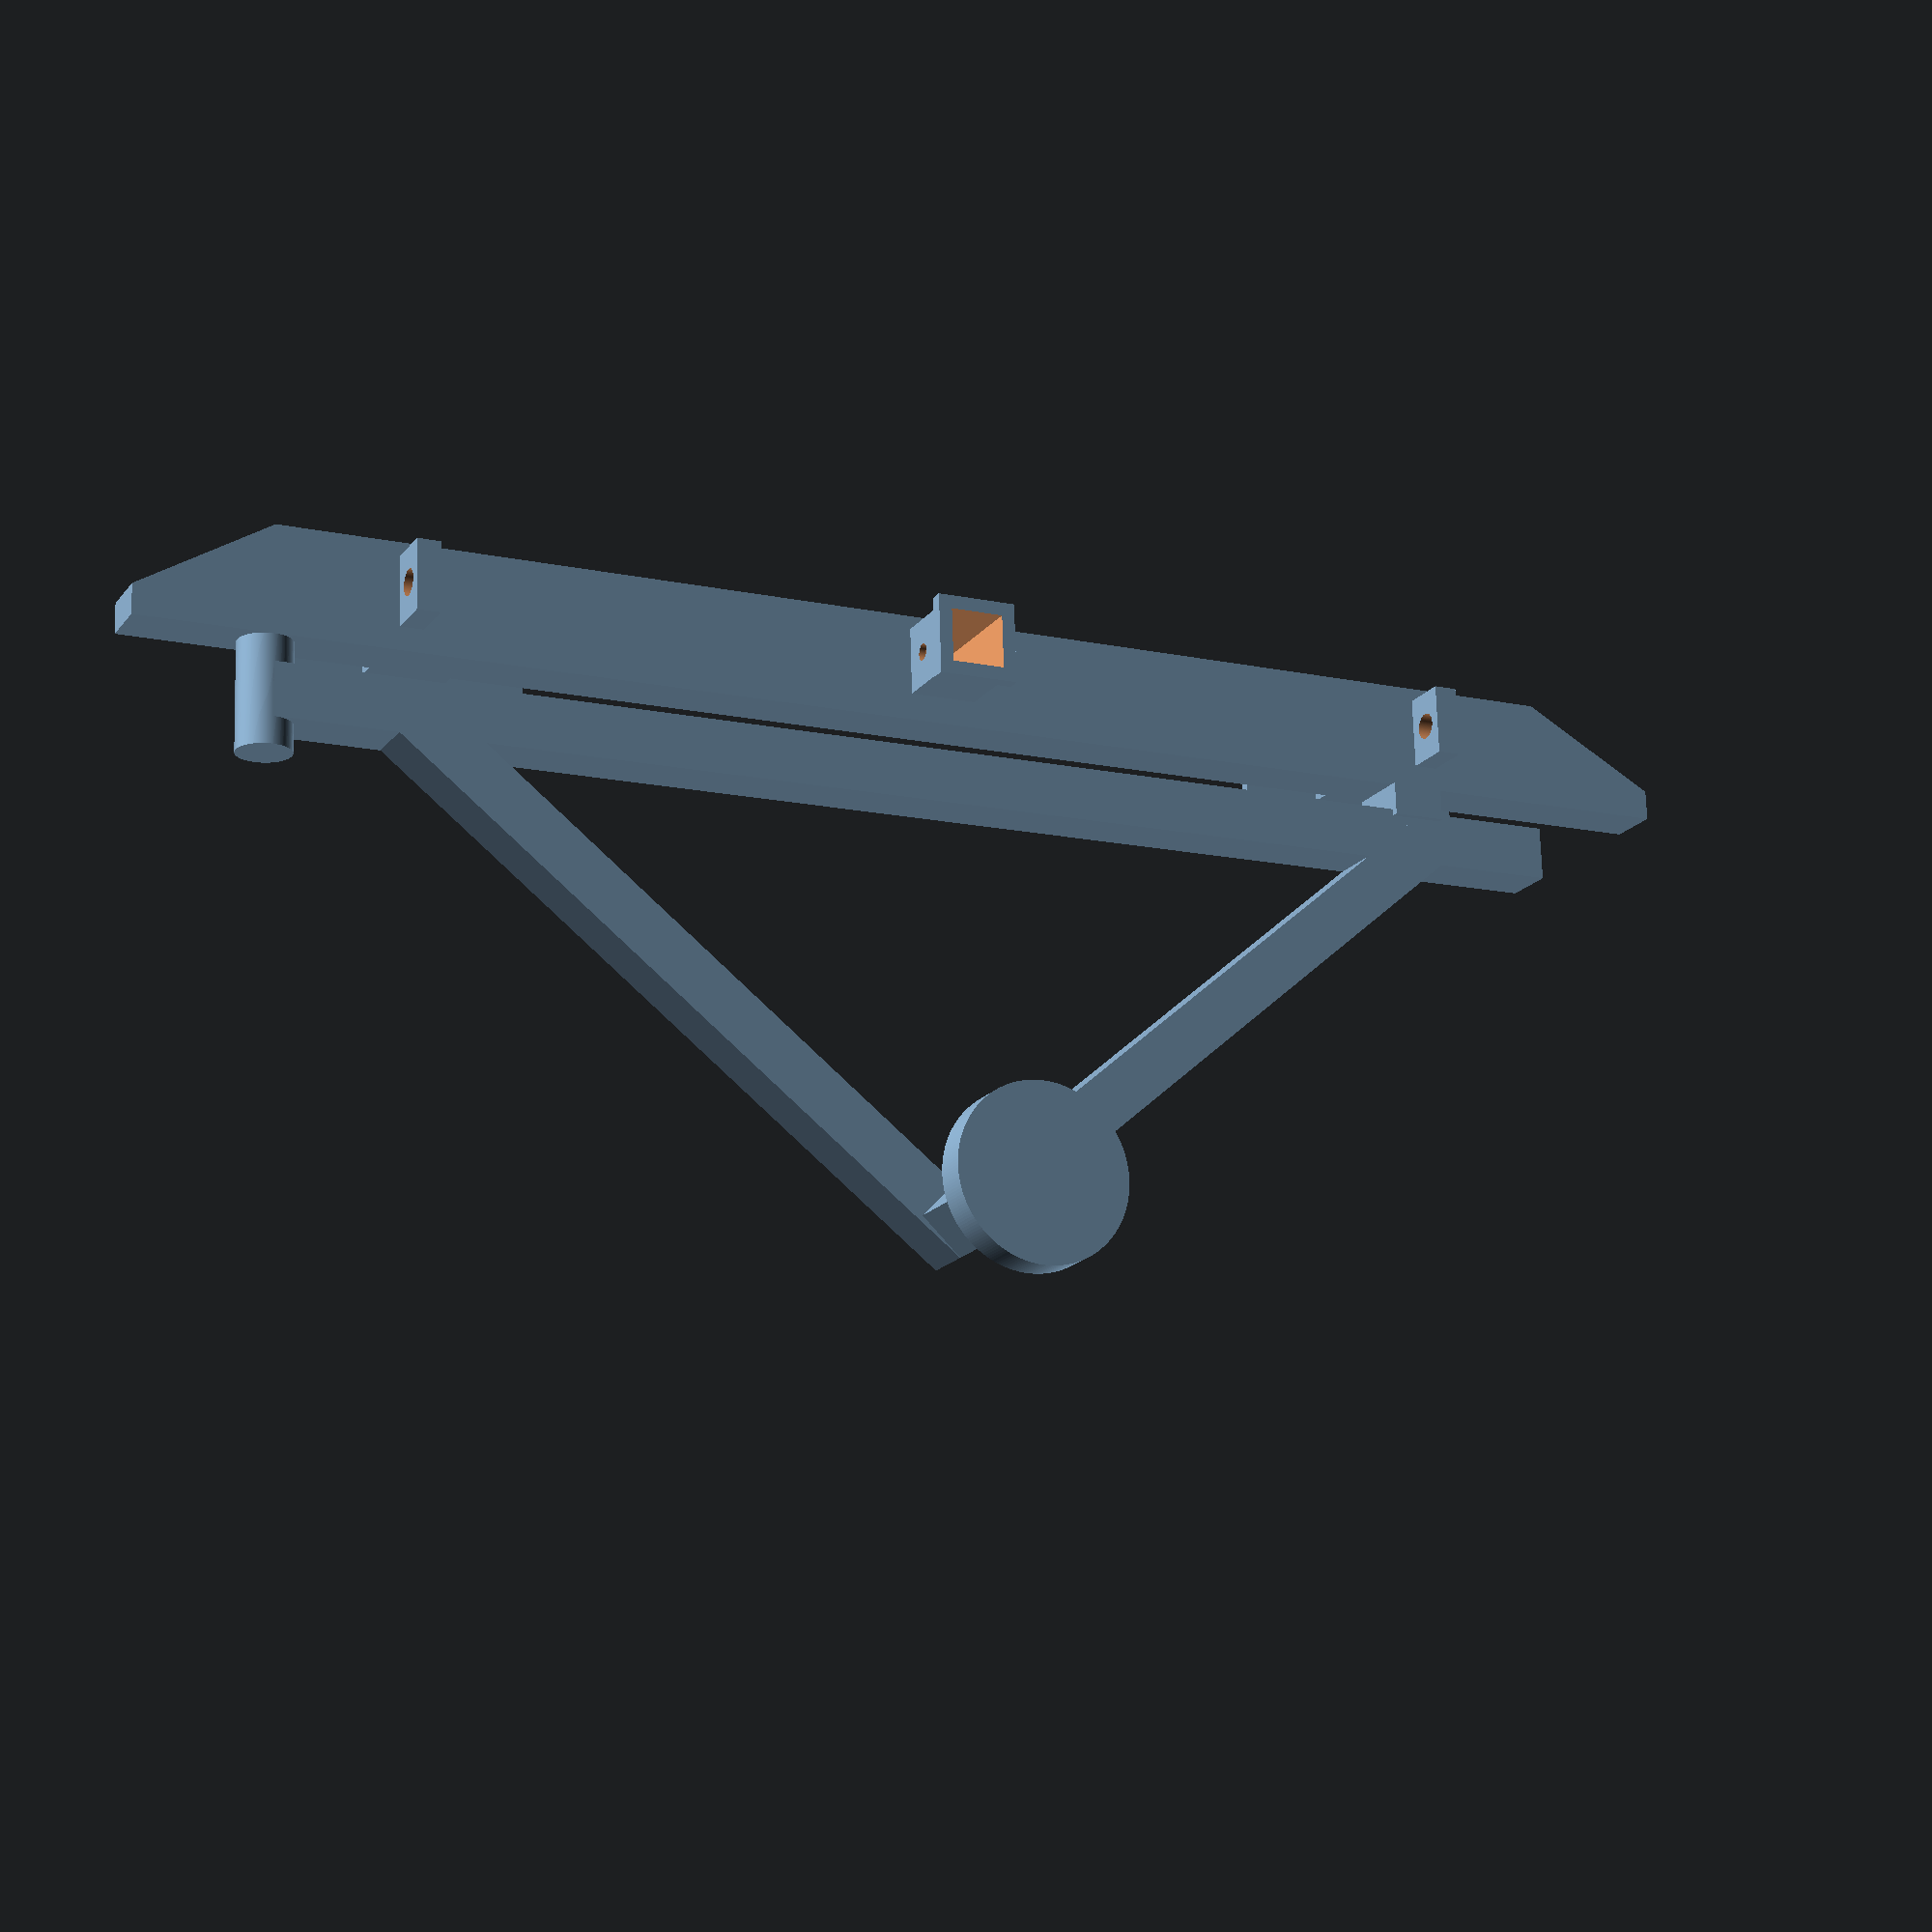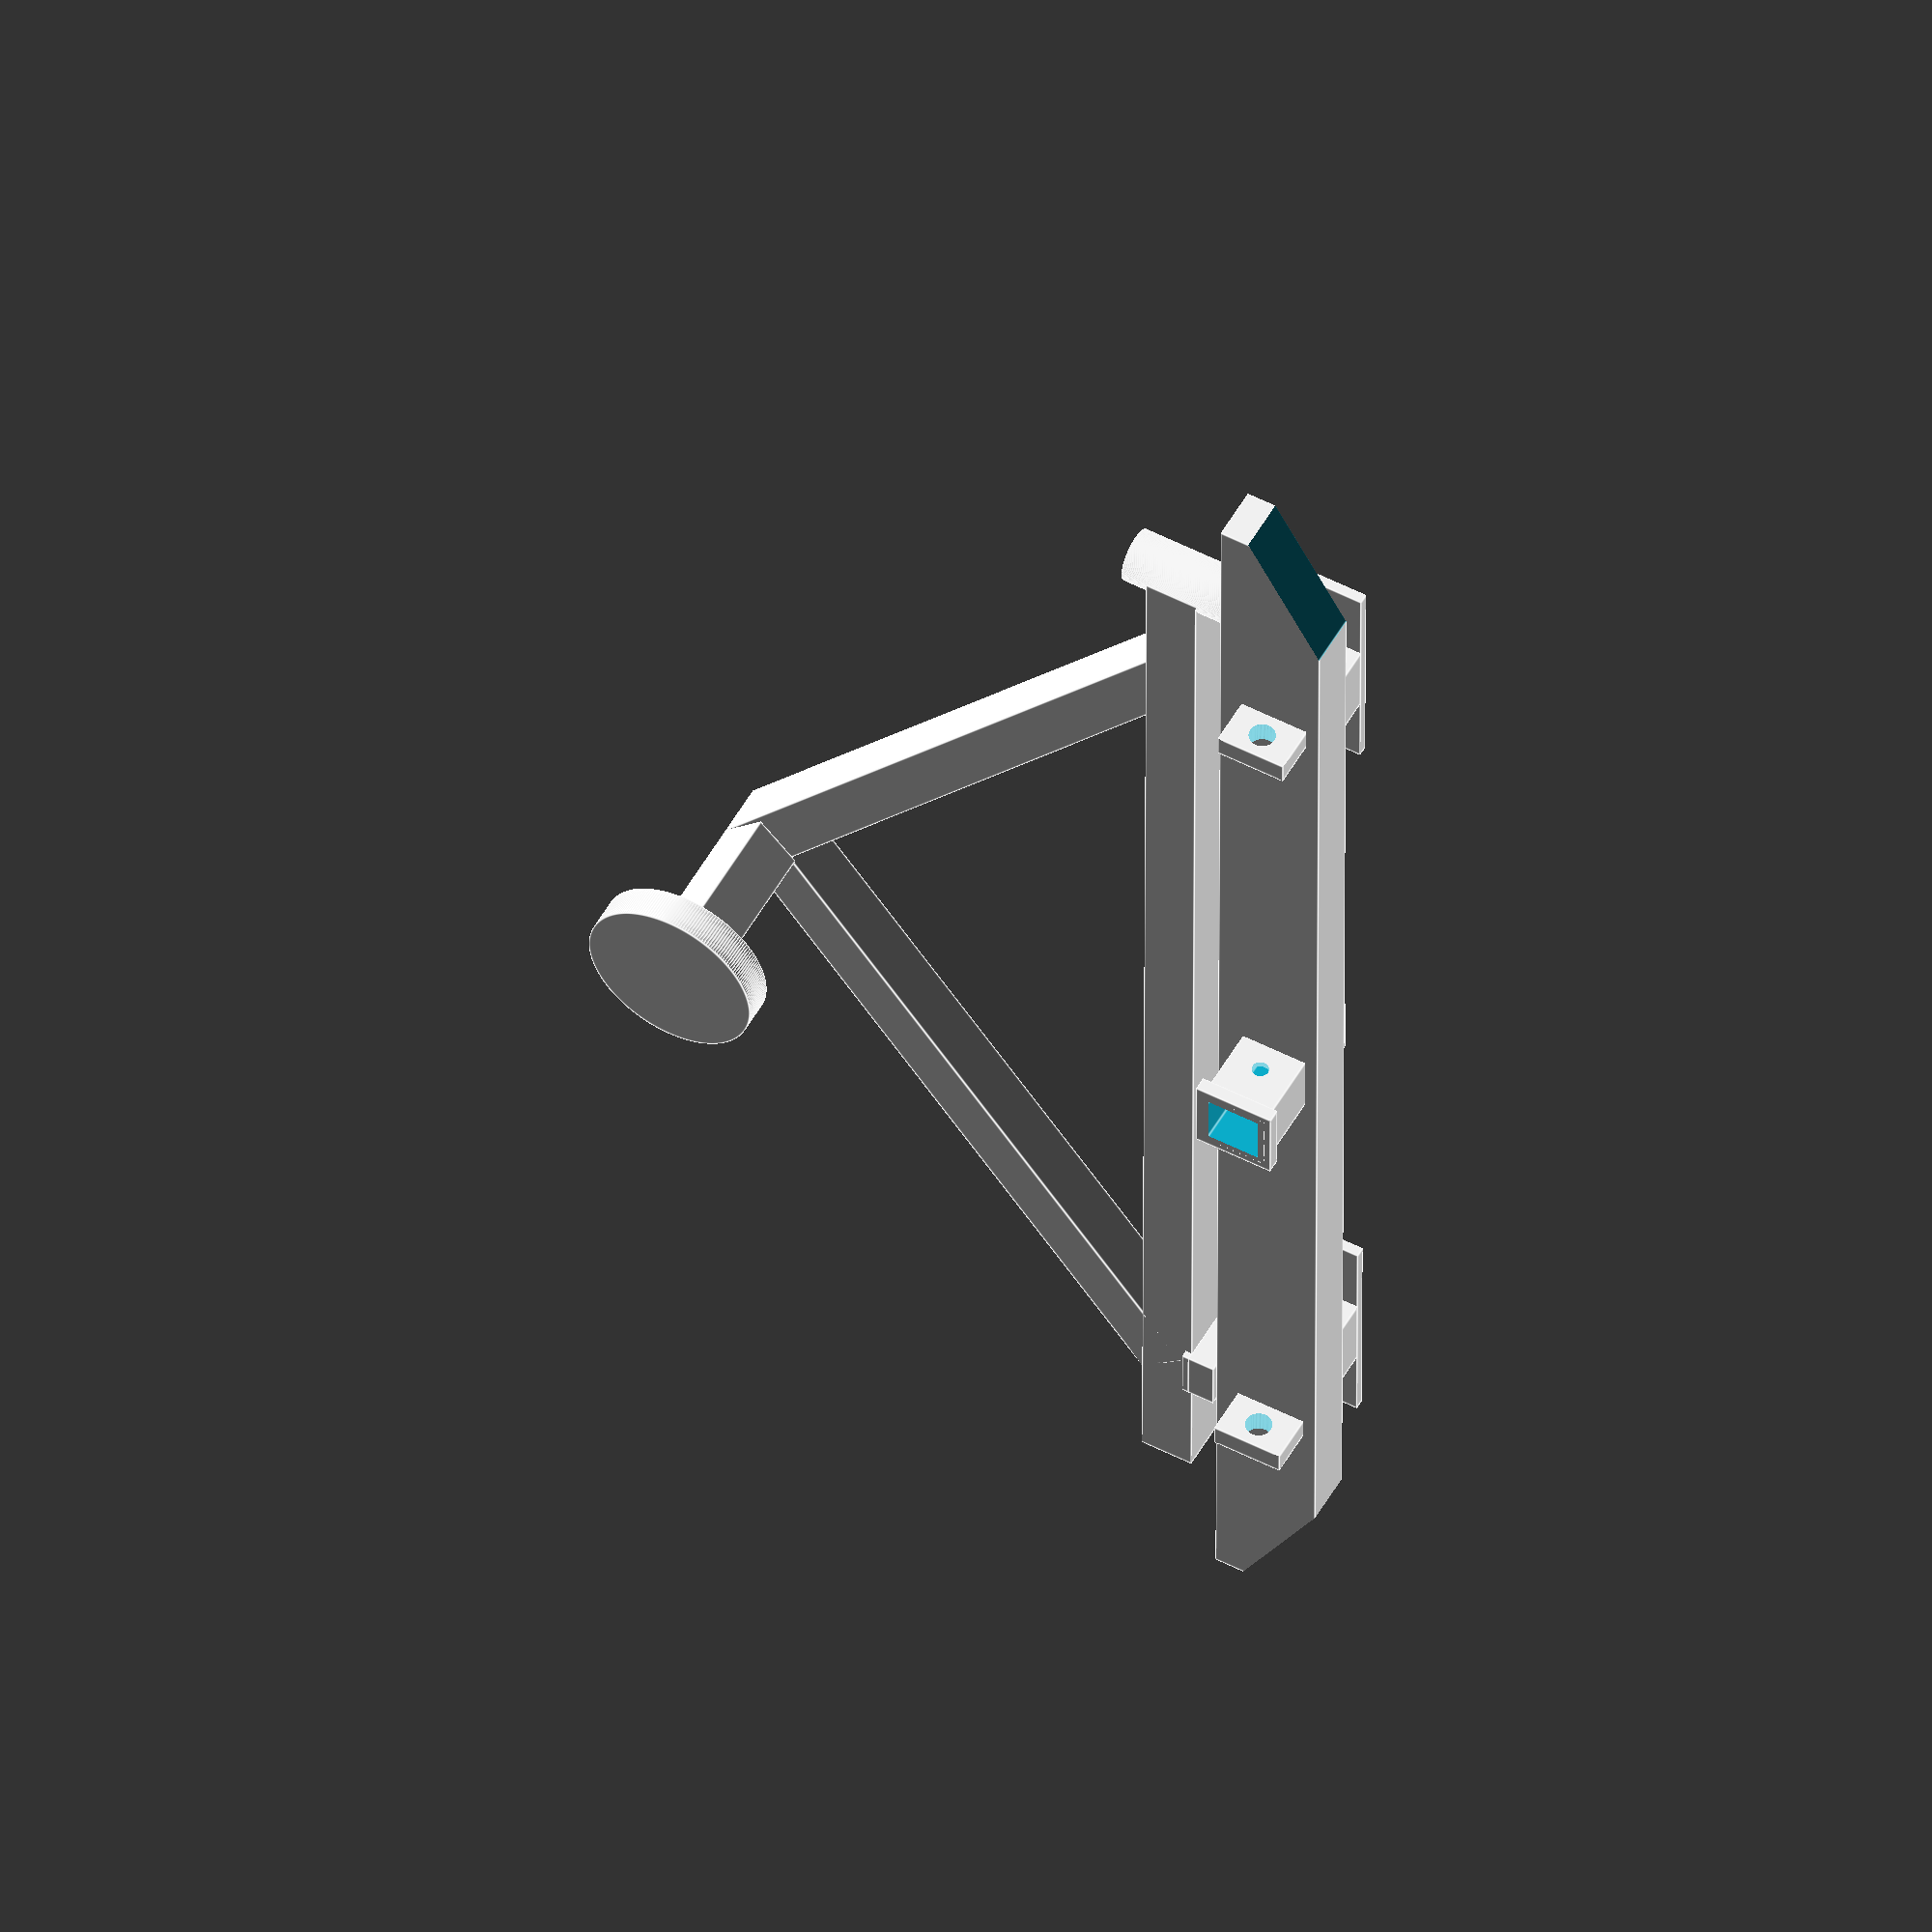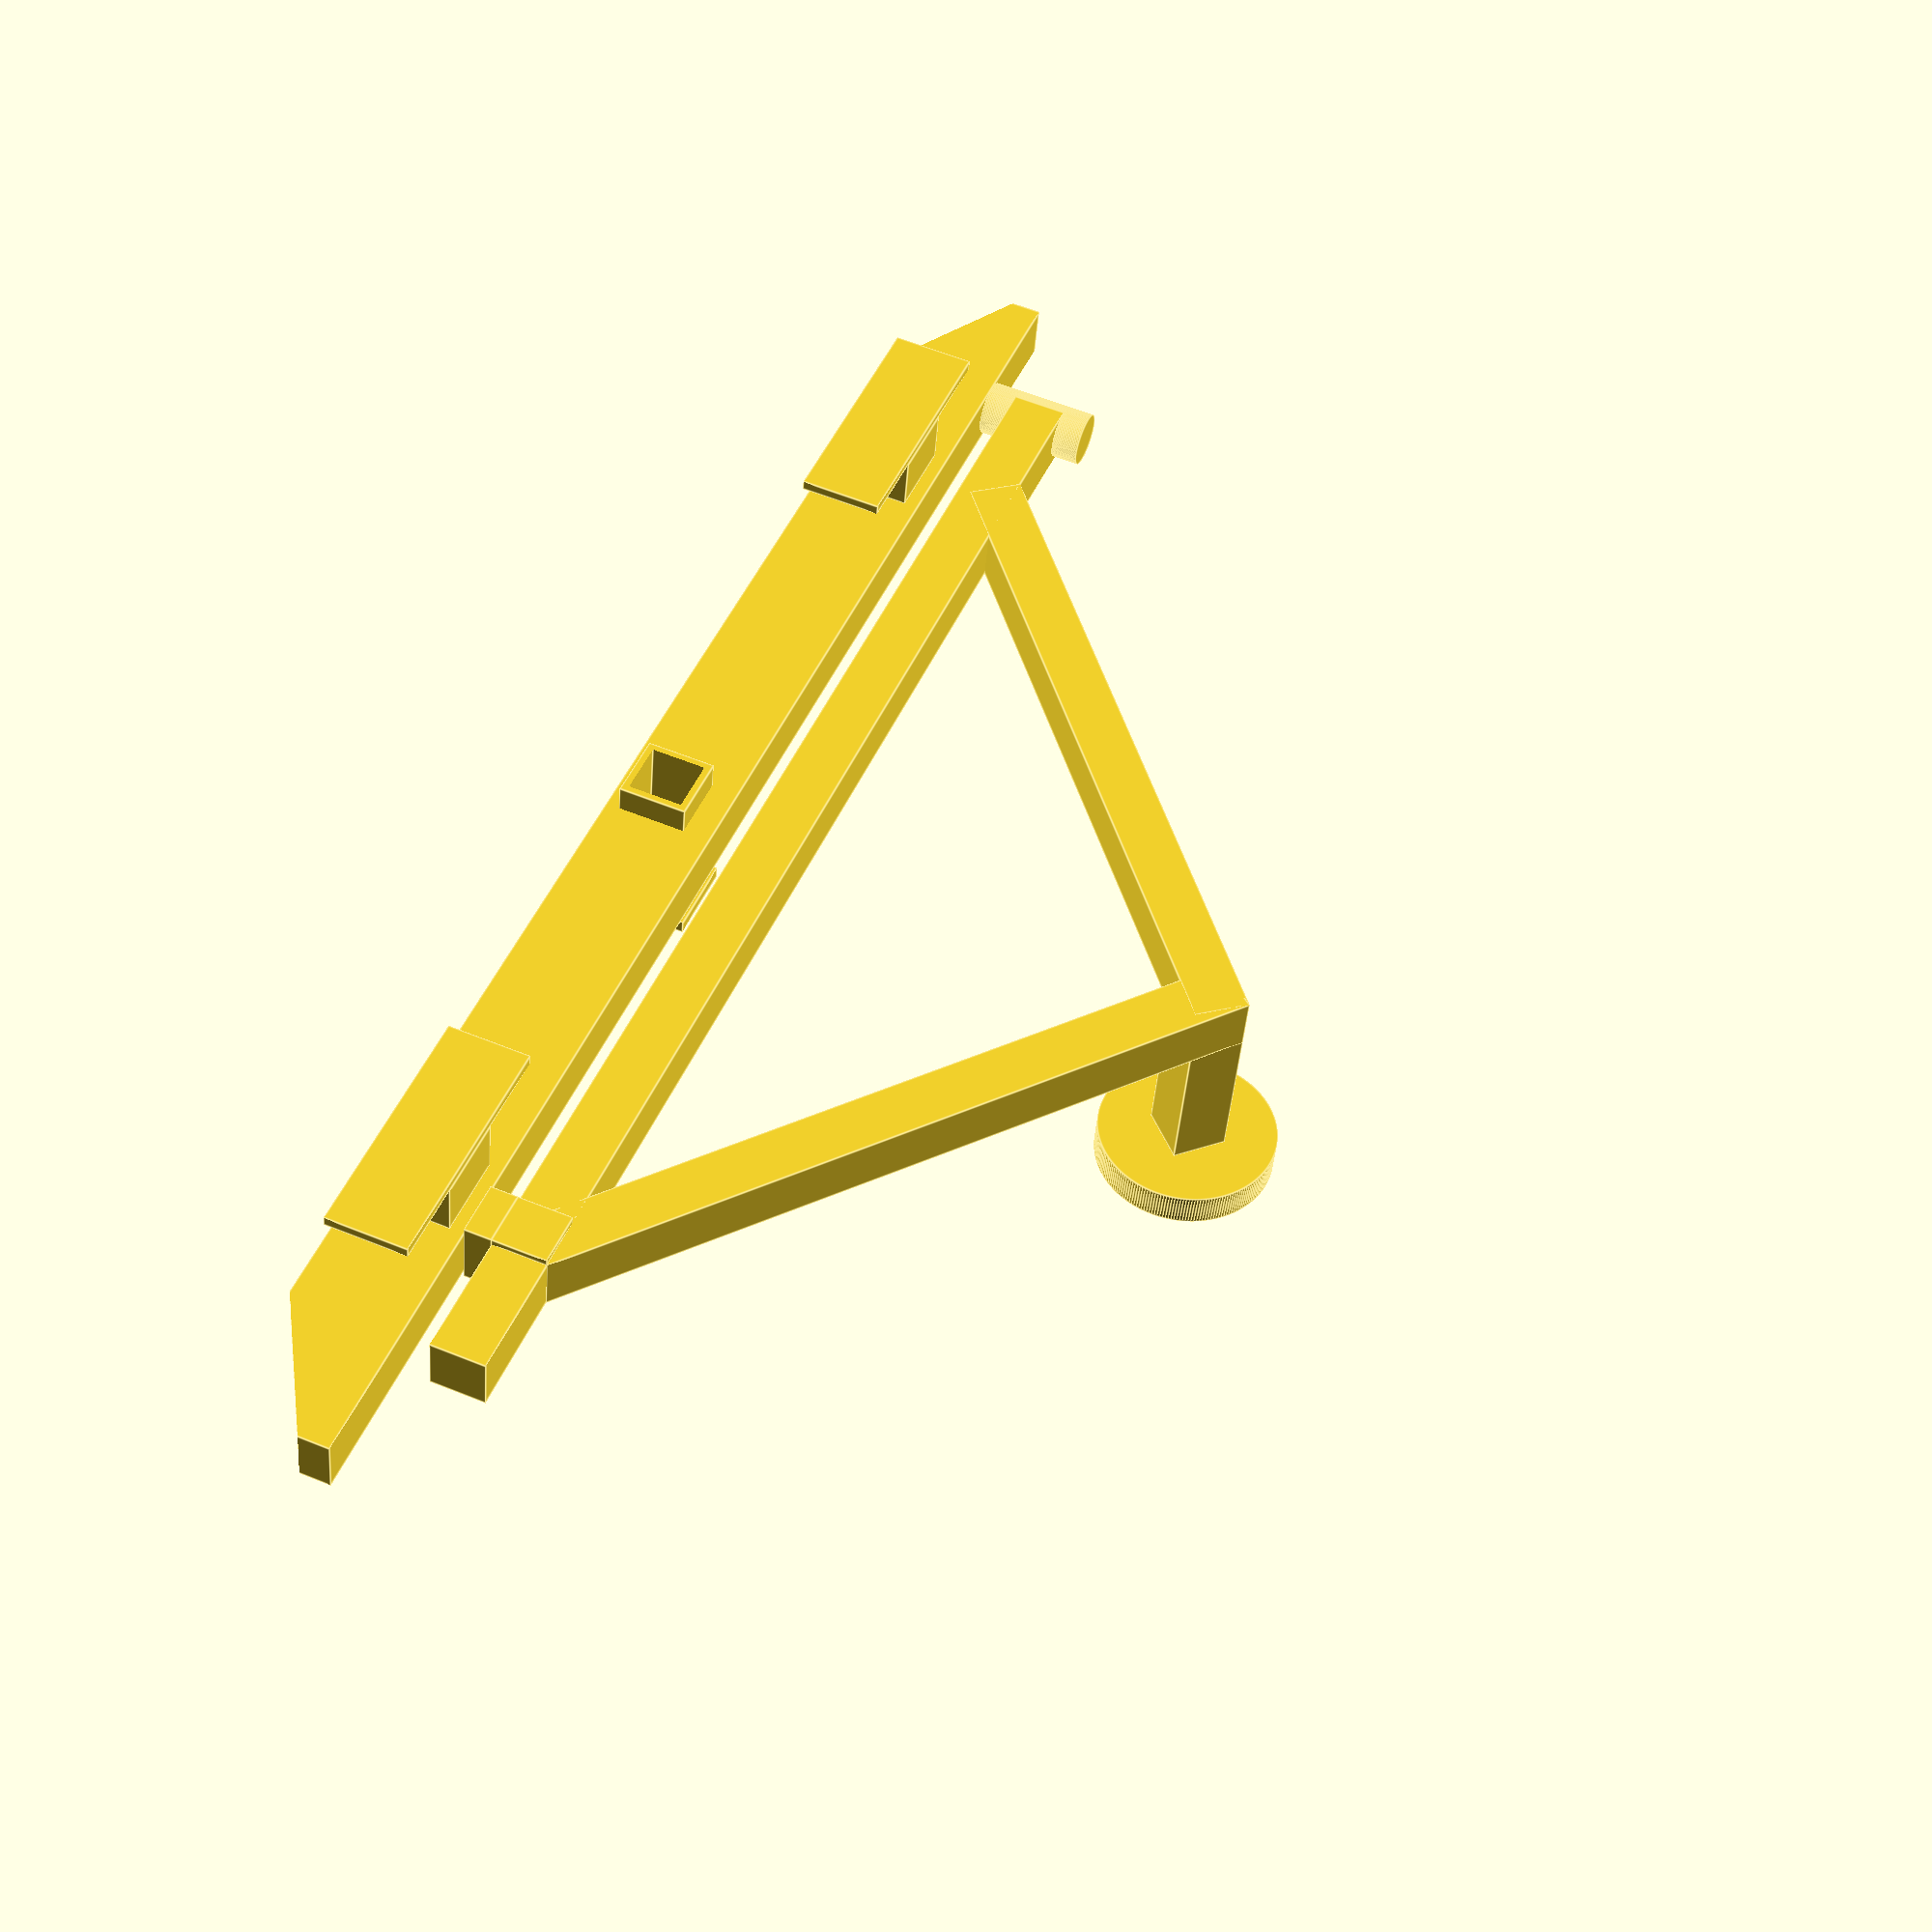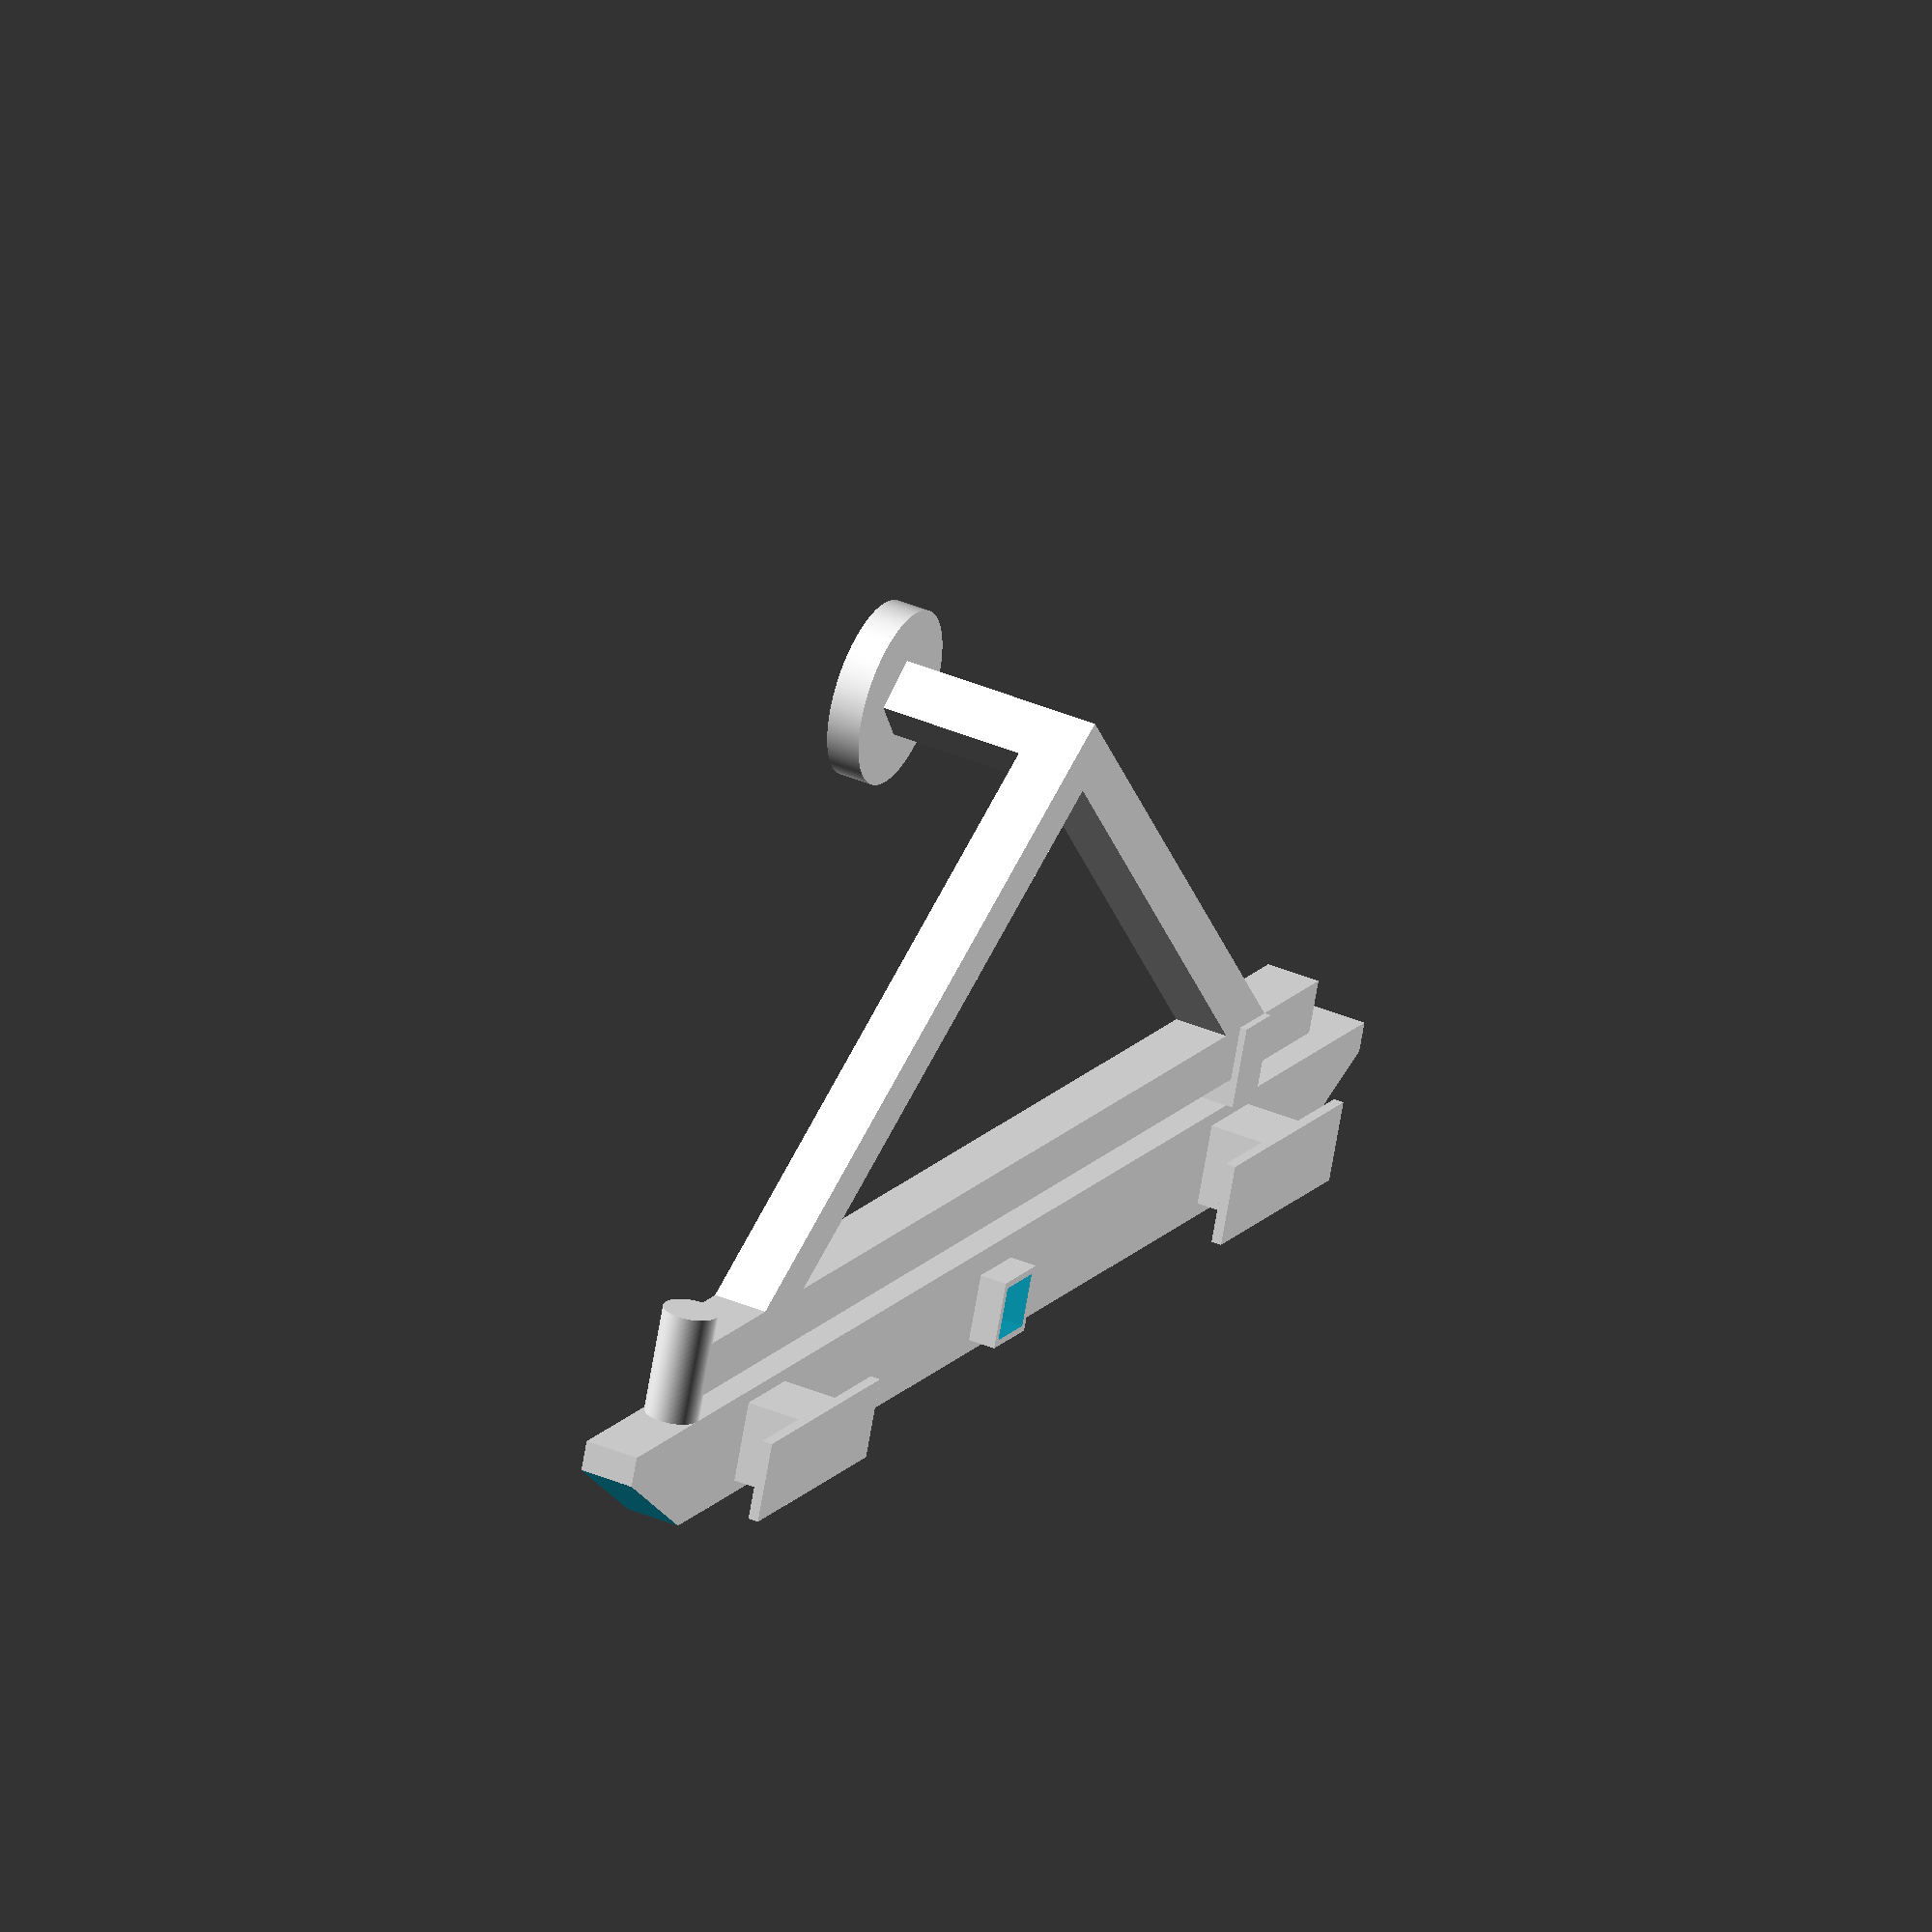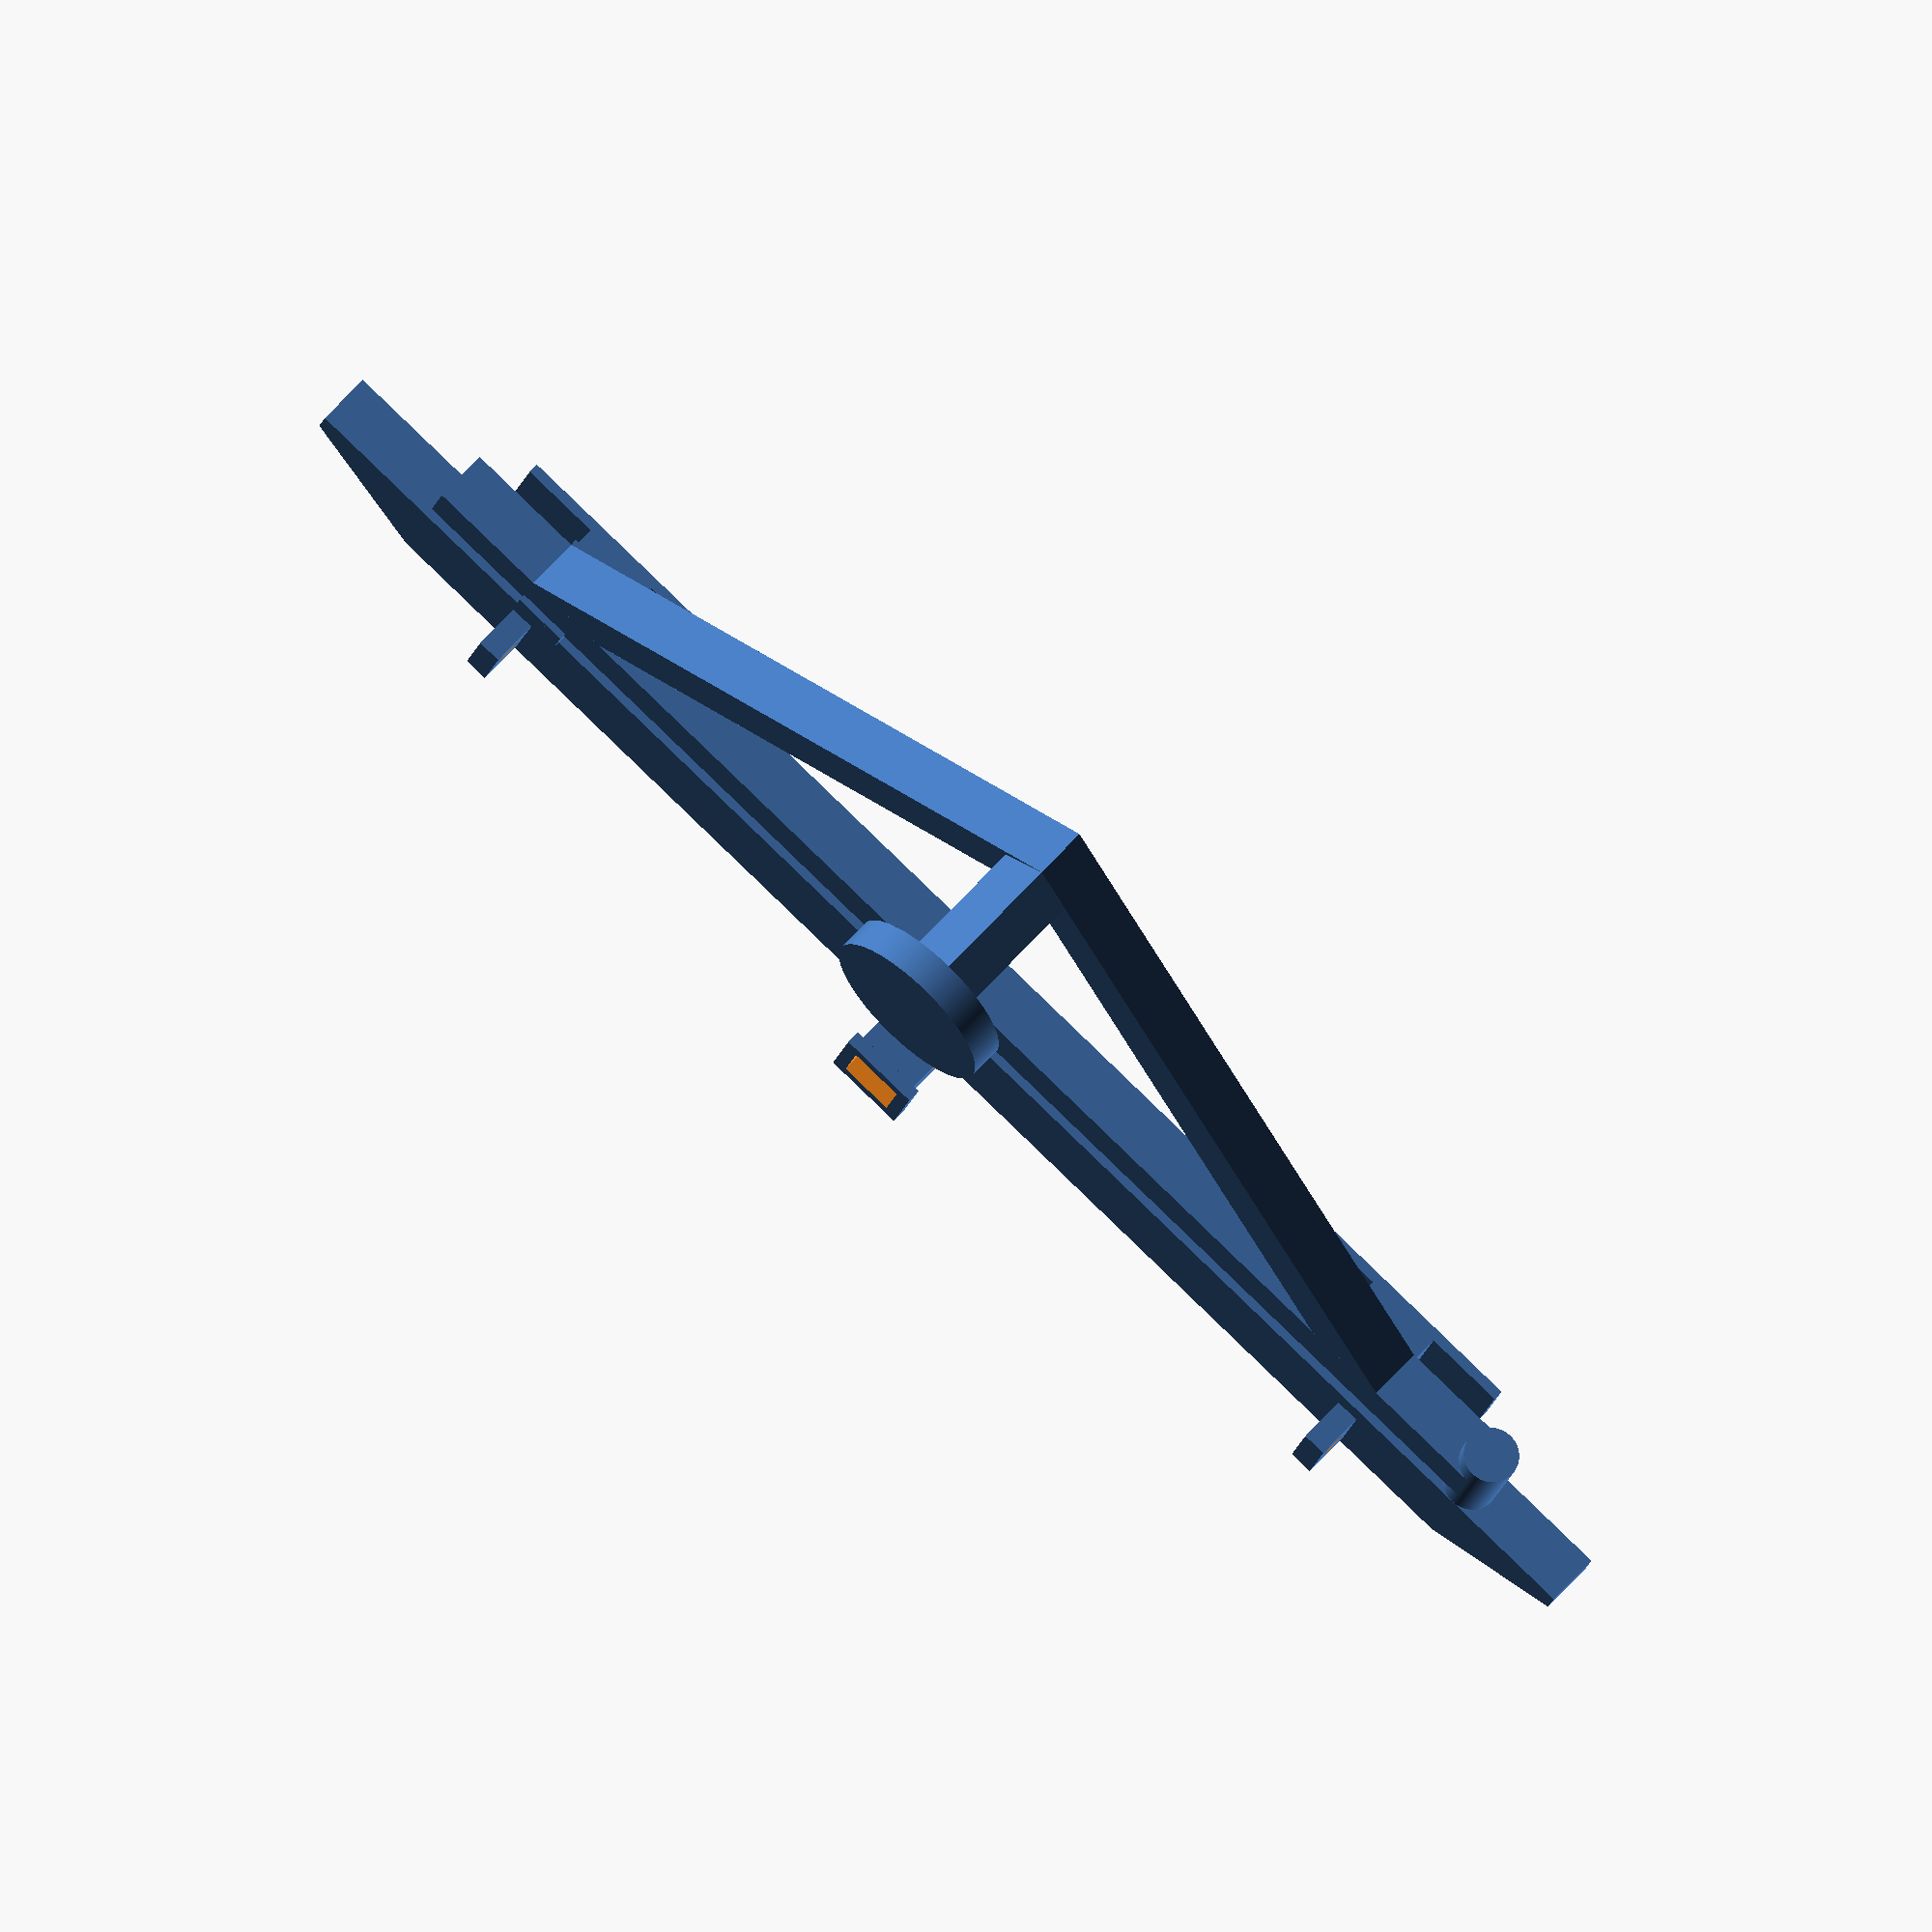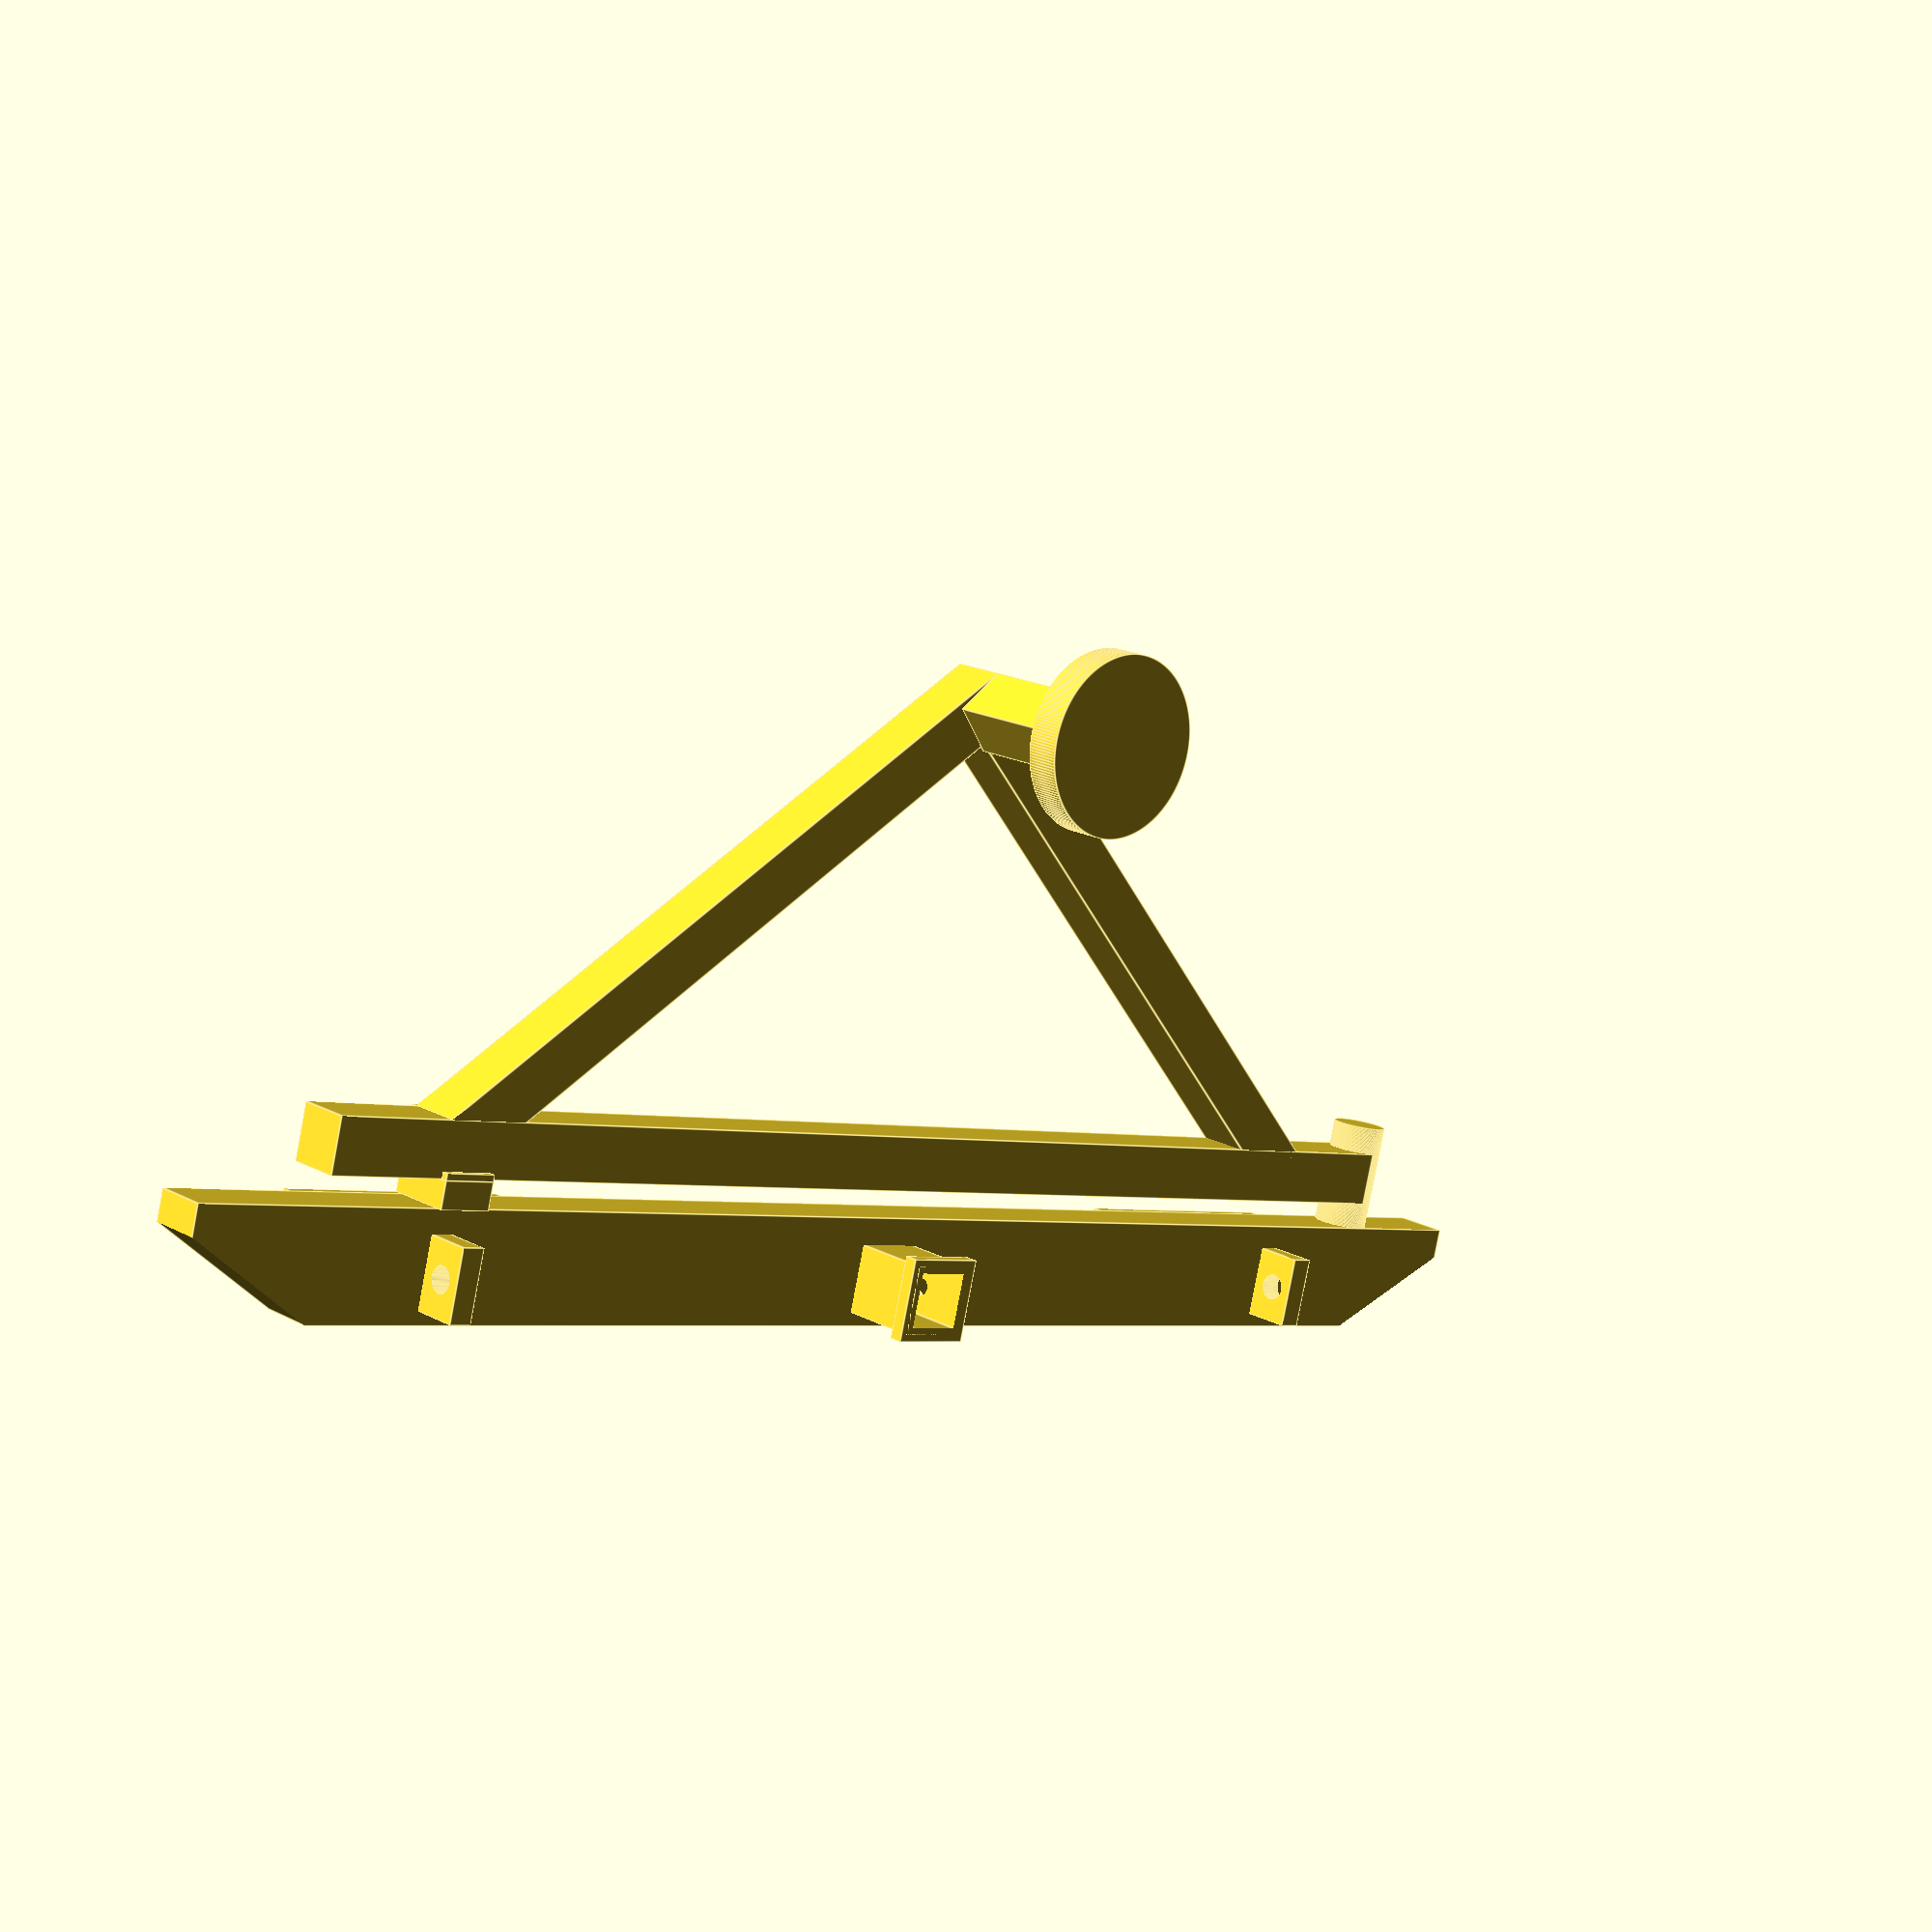
<openscad>
$fn = 200;

// all measurements in inches

oem_bumper_no_plastic = 50;
oem_bumper_plastic = 60.5;

max_tire_size = 35;

arm_thickness = 2;

// main bumper
bumper = [60.5, 4, 2];

//bumper angled cuts
angle = 60;
bumper_cut = [20, 8, 3];
cut_offset = 5;

// gap between tire carrier and bumper
gap = 1;

// tire carrier
spacer = [6.5,1.25];
carrier_length = 5.5;
carrier_offset = 
    [bumper[0] / 2,
     max_tire_size / 2 + bumper[1] + gap,
     carrier_length + arm_thickness];

// tow receiver
receiver_outer = [0.5,3,3];
receiver = [6, 2, 2];
receiver_pin = [5/8,3];
wall = 1/4;
receiver_offset = [bumper[0]/2-receiver[1]/2-wall, 1/2, -1];

// shackle holders
pin_size = 7/8 + 0.1;
shackle = [7/8, 21/8, 2+14/8];
shackle_offset = [9.5, 1/2, 0];

// hinge
hinge = [1, 4];
hinge_offset = [bumper[0]-5,bumper[1],bumper[2]-hinge[0]];

// holder for the tire carrier
bracket = [2, 2+1/2, 1];
bracket_back = [2,0.25,2];
bracket_front = [2,0.25,1/4];
bracket_offset = [shackle_offset[0], bumper[1], -wall];

// tire carrier
rotating_arm = [2 * hinge_offset[0] - bumper[0], 2, 2];
rotating_arm_offset = [bumper[0]-hinge_offset[0], bumper[1] + gap, 0];

A = (bumper[0]-2*shackle_offset[0])/2;
B = max_tire_size/2 - arm_thickness + sqrt(2) * arm_thickness/2;
C = sqrt(pow(A, 2) + pow(B,2));
theta = atan(B/A);

diagonal_arm = [C,2,2];

// mount
mounting_plate = [9, 3, 3/8];
mounting_leg = [3,3,2];
mounting_offset = 
    [shackle_offset[0]-mounting_plate[0]/2+mounting_leg[0]/2, 
     bumper[1]/2-mounting_plate[1]/2,
     -mounting_plate[2]-mounting_leg[2]];
mounting_offset_right = 
    [bumper[0]-shackle_offset[0]-mounting_plate[0]/2-mounting_leg[0]/2,
     mounting_offset[1],
     mounting_offset[2]];

module mount() {
    union() {
        cube(mounting_plate);
        translate(
            [mounting_plate[0]/2-mounting_leg[0]/2,
             mounting_plate[1]/2-mounting_leg[1]/2,
             mounting_plate[2]]) 
        cube(mounting_leg);
    }
}

translate(mounting_offset) mount();
translate(mounting_offset_right) mount();

module bracket() {
    translate([0,0,-gap])
    union() {
        translate([0,0,-bracket[0]]) 
            cube(bracket_back);
    
        translate([0,bracket[1]-wall,-bracket_front[2]]) 
            cube(bracket_front);
    
        cube(bracket);
    }
}

module hinge() {
    cylinder(h=hinge[1], r=hinge[0]);
}

module arm(length) {
    cube([length,arm_thickness,arm_thickness]);
}

module carrier() {
    translate([-arm_thickness/2,arm_thickness/2,0]) rotate([90,90,0]) arm(carrier_length);
    cylinder(r=spacer[0]/2,h=spacer[1]);
}

module shackle() {
    difference() { 
        cube(shackle);
        
        translate([-1/2, 21/16, 2+7/8]) rotate([0,90,0])
            cylinder(h=2,r=(pin_size/2));
    }
}

module receiver(solid = false) {
    translate([0, -receiver[2]-2*wall, -receiver[2]-2*wall])
    difference() {
        union() {
            cube([receiver[0], receiver[1] + 2 * wall, receiver[2] + 2 * wall]);
            translate([receiver[0] - receiver_outer[0], -wall, -wall]) 
                cube(receiver_outer);
        }
        
        if (!solid) 
            translate([-1, wall, wall]) 
                cube([receiver[0]+2, receiver[1], receiver[1]]);
        
        if (!solid) 
            translate([4, -1, 1+wall]) 
            rotate([0,90,90]) 
                cylinder(h=receiver_pin[1], r=receiver_pin[0] / 2);
    }
}

module bumper() {
    difference () {
        cube(bumper);
        
        translate([cut_offset,0,-1/16]) rotate([0,0,90+angle]) 
            cube(bumper_cut);
        
        mirror([1,0,0]) 
            translate([-bumper[0]+cut_offset,0,-1/16]) 
            rotate([0,0,90+angle]) 
                cube(bumper_cut);
    
        translate(receiver_offset)
            rotate([0,-90,90])
            receiver(true);
    }
}

bumper();

difference() {
    translate(receiver_offset)
        rotate([0,-90,90])
        receiver();
    //translate([0,0,-10000]) cube(10000);
}

translate(shackle_offset) shackle();
translate([bumper[0],0,0]) mirror([1,0,0]) translate(shackle_offset) shackle();

translate(hinge_offset) 
    rotate([-90,0,0]) 
        hinge();

translate([shackle_offset[0],bumper[1]+gap+arm_thickness,0]) 
    rotate([0,0,-90+theta]) 
    translate([arm_thickness,0,0]) 
    rotate([0,0,90]) 
        arm(diagonal_arm[0]);    

translate([bumper[0]-shackle_offset[0],bumper[1]+gap+arm_thickness,0]) 
    rotate([0,0, 90-theta]) 
    rotate([0,0,90]) 
        arm(diagonal_arm[0]);    

translate(rotating_arm_offset) 
    arm(rotating_arm[0]);    

translate(bracket_offset) rotate([90,0,0]) bracket();

translate(carrier_offset) rotate([0,0,45]) carrier();

//translate([bumper[0]/2+inch_to_mm,0,0]) rotate([0,0,90]) arm(1000);
</openscad>
<views>
elev=198.0 azim=358.1 roll=205.5 proj=p view=wireframe
elev=307.1 azim=270.2 roll=28.7 proj=o view=edges
elev=41.3 azim=247.7 roll=175.6 proj=p view=edges
elev=319.7 azim=338.5 roll=117.3 proj=o view=wireframe
elev=293.9 azim=14.2 roll=42.0 proj=o view=wireframe
elev=343.1 azim=14.6 roll=317.7 proj=p view=edges
</views>
